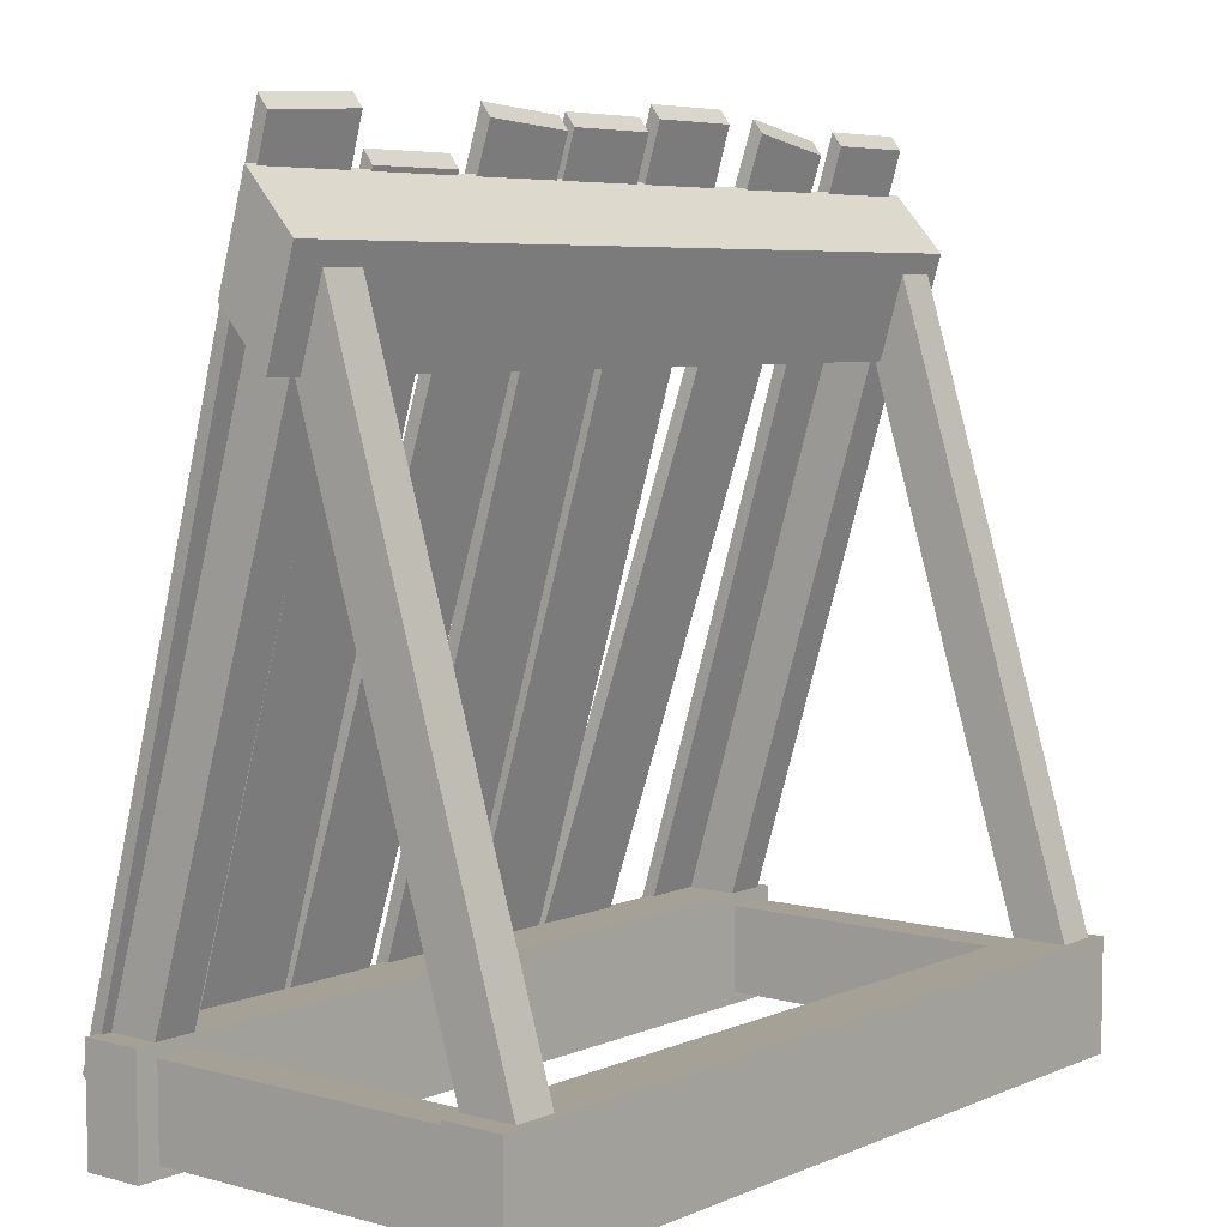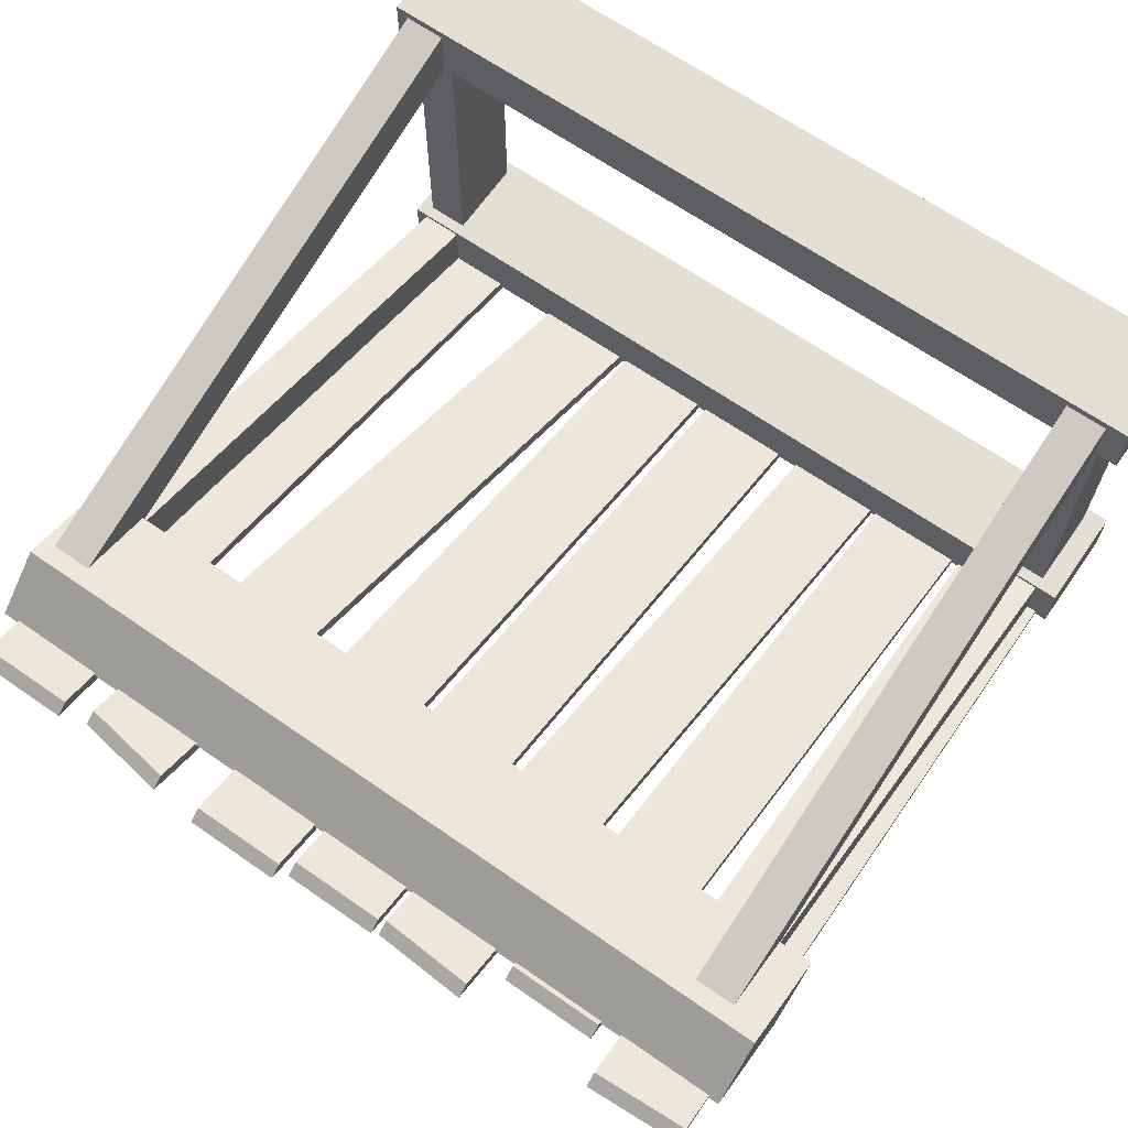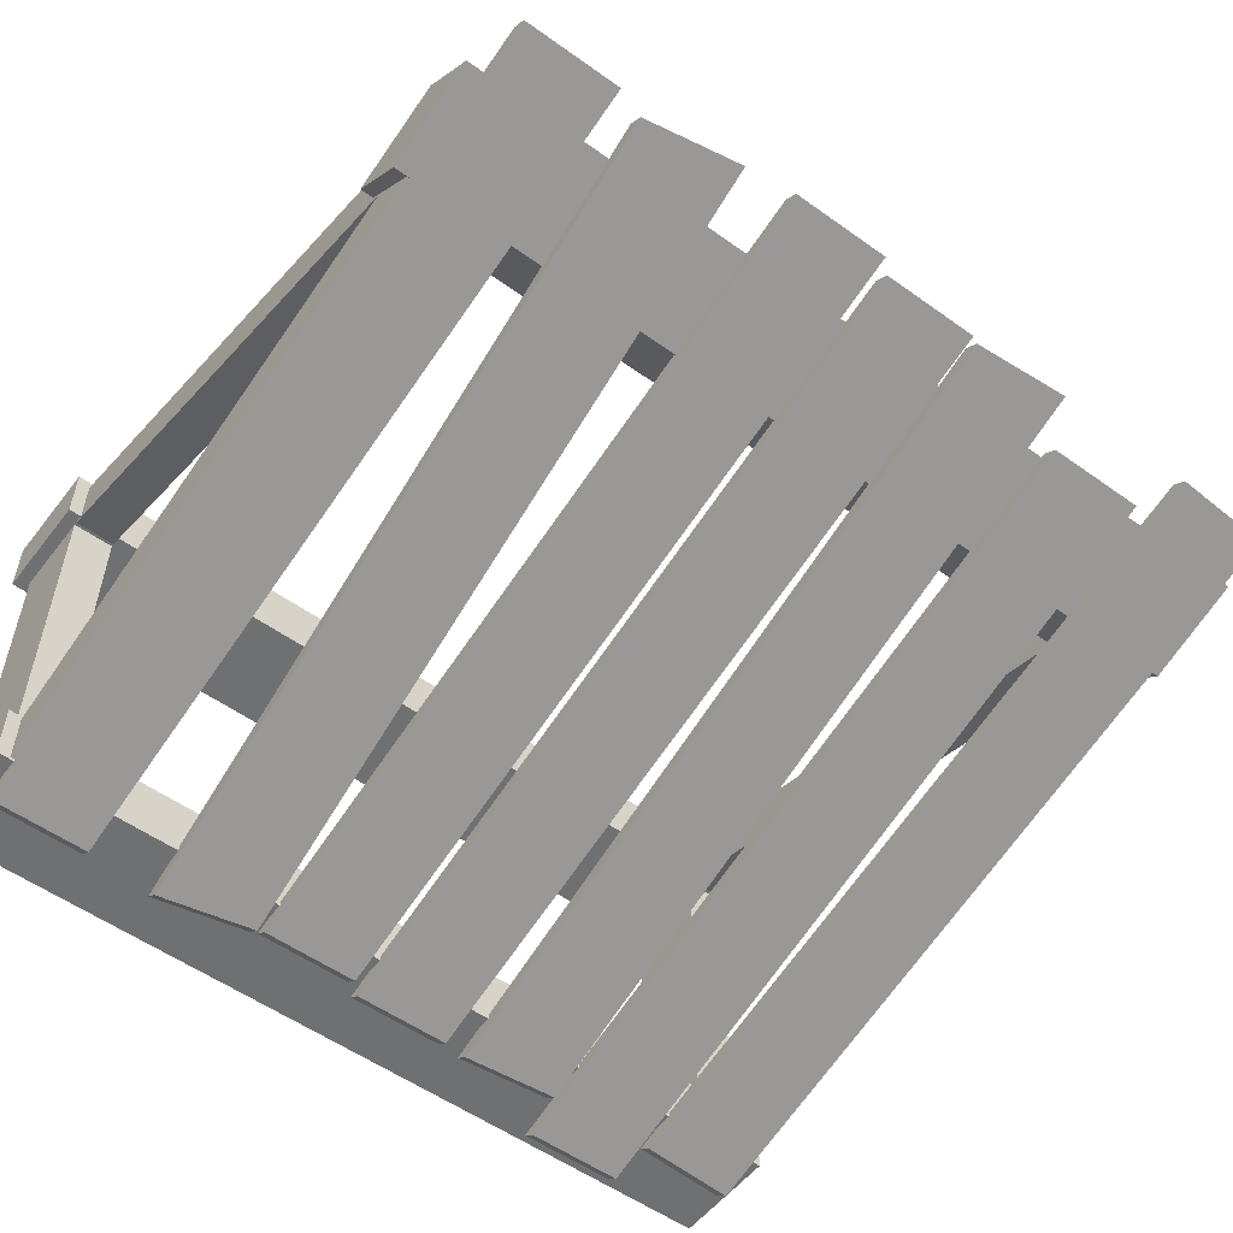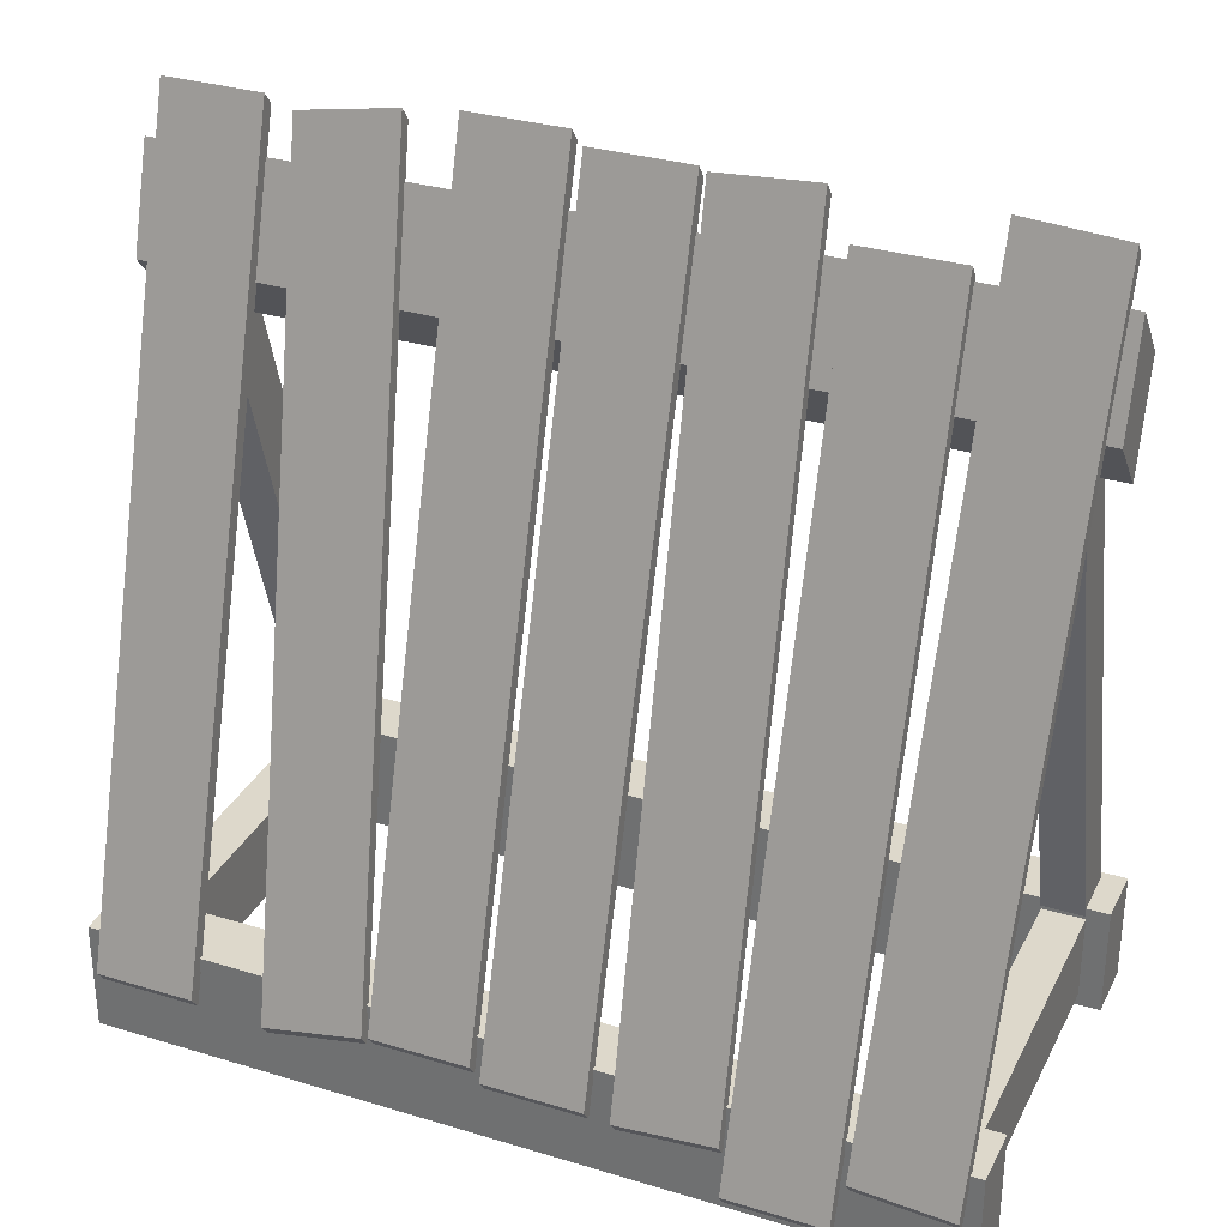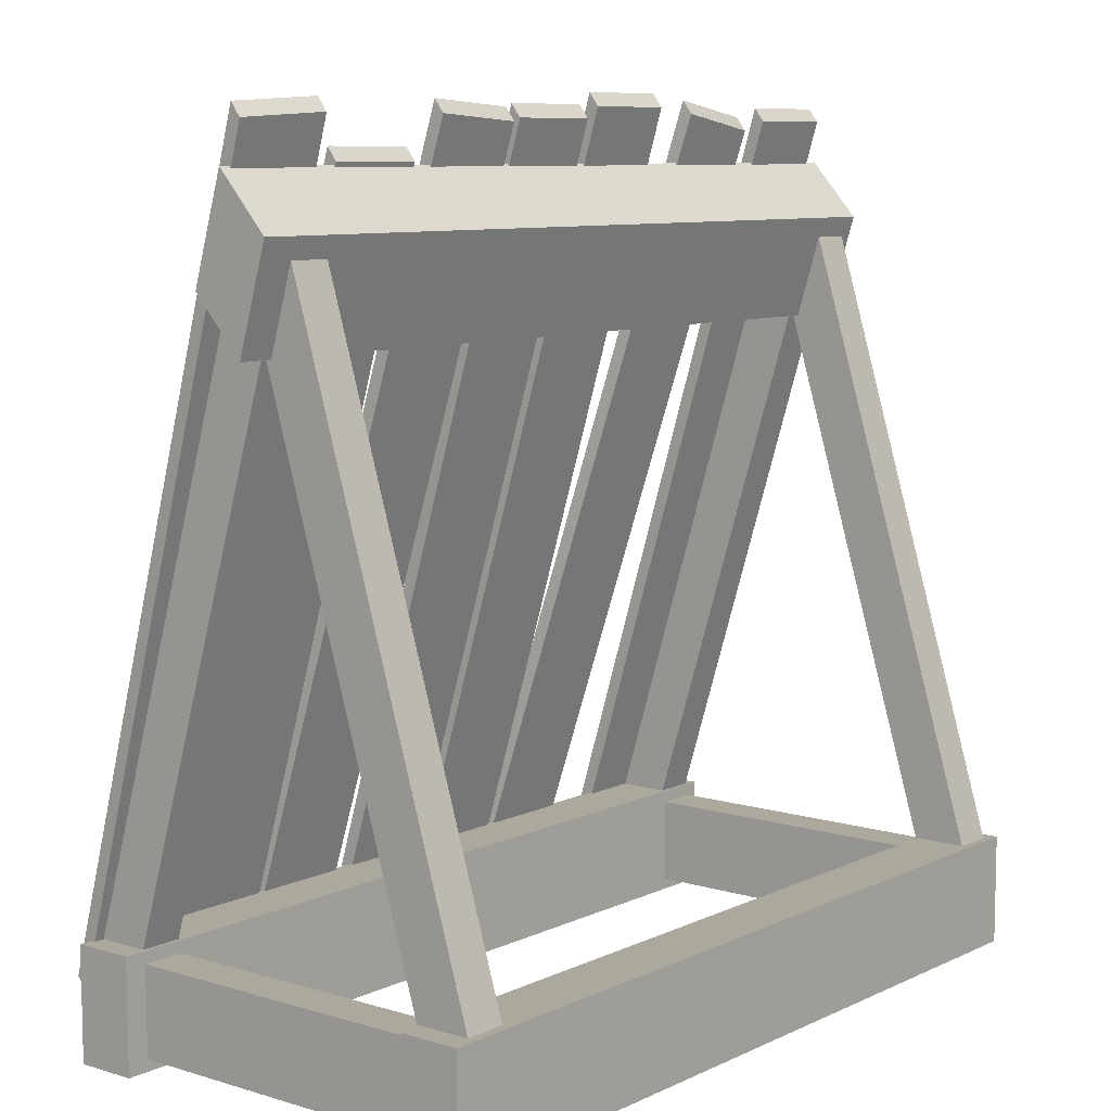
<metadata>
{"format":"obj","ext":"obj","renderer":"f3d","projection":"perspective","resolution":1024,"background":"white","views":[{"elev":6.0,"azim":129.0,"up":"+Z"},{"elev":66.4,"azim":34.9,"up":"+Y"},{"elev":-54.8,"azim":-37.1,"up":"+Y"},{"elev":31.5,"azim":23.3,"up":"+Z"},{"elev":8.6,"azim":129.0,"up":"+Z"}]}
</metadata>
<code>
g sb_01_slum_prop_01
v -0.7276 -0.3822 0.1924
v -0.7276 -0.2787 0.1924
v 0.7276 -0.2787 0.1924
v 0.7276 -0.3822 0.1924
v -0.7276 -0.3822 0.001171
v -0.7276 -0.3822 0.1924
v 0.7276 -0.3822 0.1924
v 0.7276 -0.3822 0.001174
v 0.7276 -0.2787 0.001174
v 0.7276 -0.2787 0.1924
v -0.7276 -0.2787 0.1924
v -0.7276 -0.2787 0.001171
v 0.7276 -0.2787 0.001174
v -0.7276 -0.2787 0.001171
v -0.7276 -0.3822 0.001171
v 0.7276 -0.3822 0.001174
v -0.7276 0.2787 0.1924
v -0.7276 0.3822 0.1924
v 0.7276 0.3822 0.1924
v 0.7276 0.2787 0.1924
v -0.7276 0.2787 0.001172
v -0.7276 0.2787 0.1924
v 0.7276 0.2787 0.1924
v 0.7276 0.2787 0.001175
v 0.7276 0.3822 0.001176
v 0.7276 0.3822 0.1924
v -0.7276 0.3822 0.1924
v -0.7276 0.3822 0.001172
v 0.7276 0.3822 0.001176
v -0.7276 0.3822 0.001172
v -0.7276 0.2787 0.001172
v 0.7276 0.2787 0.001175
v -0.7047 0.2895 0.1715
v -0.6316 0.2895 0.1715
v -0.6316 -0.2933 0.1715
v -0.7047 -0.2933 0.1715
v -0.7047 0.2895 0.02143
v -0.7047 0.2895 0.1715
v -0.7047 -0.2933 0.1715
v -0.7047 -0.2933 0.02142
v -0.6316 -0.2933 0.02142
v -0.6316 -0.2933 0.1715
v -0.6316 0.2895 0.1715
v -0.6316 0.2895 0.02143
v -0.6316 -0.2933 0.02142
v -0.6316 0.2895 0.02143
v -0.7047 0.2895 0.02143
v -0.7047 -0.2933 0.02142
v 0.6162 0.2895 0.1715
v 0.6892 0.2895 0.1715
v 0.6892 -0.2933 0.1715
v 0.6162 -0.2933 0.1715
v 0.6162 0.2895 0.02143
v 0.6162 0.2895 0.1715
v 0.6162 -0.2933 0.1715
v 0.6162 -0.2933 0.02143
v 0.6892 -0.2933 0.02143
v 0.6892 -0.2933 0.1715
v 0.6892 0.2895 0.1715
v 0.6892 0.2895 0.02143
v 0.6892 -0.2933 0.02143
v 0.6892 0.2895 0.02143
v 0.6162 0.2895 0.02143
v 0.6162 -0.2933 0.02143
v -0.7047 0.04616 1.259
v -0.7047 -0.02406 1.181
v -0.7047 0.3131 0.06302
v -0.7047 0.3757 0.1665
v -0.7047 0.04616 1.259
v -0.7047 0.3757 0.1665
v -0.6316 0.3757 0.1665
v -0.6316 0.04616 1.259
v -0.7047 0.3131 0.06302
v -0.7047 -0.02406 1.181
v -0.6316 -0.02406 1.181
v -0.6316 0.3131 0.06302
v -0.7047 0.3757 0.1665
v -0.7047 0.3131 0.06302
v -0.6316 0.3131 0.06302
v -0.6316 0.3757 0.1665
v -0.7047 -0.02406 1.181
v -0.7047 0.04616 1.259
v -0.6316 0.04616 1.259
v -0.6316 -0.02406 1.181
v -0.6316 0.04616 1.259
v -0.6316 0.3757 0.1665
v -0.6316 0.3131 0.06302
v -0.6316 -0.02406 1.181
v 0.6145 0.04616 1.259
v 0.6145 -0.02406 1.181
v 0.6145 0.3131 0.06302
v 0.6145 0.3757 0.1665
v 0.6145 0.04616 1.259
v 0.6145 0.3757 0.1665
v 0.6875 0.3757 0.1665
v 0.6875 0.04616 1.259
v 0.6145 0.3131 0.06302
v 0.6145 -0.02406 1.181
v 0.6875 -0.02406 1.181
v 0.6875 0.3131 0.06302
v 0.6145 0.3757 0.1665
v 0.6145 0.3131 0.06302
v 0.6875 0.3131 0.06302
v 0.6875 0.3757 0.1665
v 0.6145 -0.02406 1.181
v 0.6145 0.04616 1.259
v 0.6875 0.04616 1.259
v 0.6875 -0.02406 1.181
v 0.6875 0.04616 1.259
v 0.6875 0.3757 0.1665
v 0.6875 0.3131 0.06302
v 0.6875 -0.02406 1.181
v 0.6875 -0.04876 1.286
v 0.6875 0.02146 1.208
v 0.6875 -0.3157 0.09004
v 0.6875 -0.3783 0.1935
v 0.6875 -0.04876 1.286
v 0.6875 -0.3783 0.1935
v 0.6145 -0.3783 0.1935
v 0.6145 -0.04876 1.286
v 0.6875 -0.3157 0.09004
v 0.6875 0.02146 1.208
v 0.6145 0.02146 1.208
v 0.6145 -0.3157 0.09004
v 0.6875 -0.3783 0.1935
v 0.6875 -0.3157 0.09004
v 0.6145 -0.3157 0.09004
v 0.6145 -0.3783 0.1935
v 0.6875 0.02146 1.208
v 0.6875 -0.04876 1.286
v 0.6145 -0.04876 1.286
v 0.6145 0.02146 1.208
v 0.6145 -0.04876 1.286
v 0.6145 -0.3783 0.1935
v 0.6145 -0.3157 0.09004
v 0.6145 0.02146 1.208
v -0.6316 -0.04876 1.286
v -0.6316 0.02146 1.208
v -0.6316 -0.3157 0.09004
v -0.6316 -0.3783 0.1935
v -0.6316 -0.04876 1.286
v -0.6316 -0.3783 0.1935
v -0.7047 -0.3783 0.1935
v -0.7047 -0.04876 1.286
v -0.6316 -0.3157 0.09004
v -0.6316 0.02146 1.208
v -0.7047 0.02146 1.208
v -0.7047 -0.3157 0.09004
v -0.6316 -0.3783 0.1935
v -0.6316 -0.3157 0.09004
v -0.7047 -0.3157 0.09004
v -0.7047 -0.3783 0.1935
v -0.6316 0.02146 1.208
v -0.6316 -0.04876 1.286
v -0.7047 -0.04876 1.286
v -0.7047 0.02146 1.208
v -0.7047 -0.04876 1.286
v -0.7047 -0.3783 0.1935
v -0.7047 -0.3157 0.09004
v -0.7047 0.02146 1.208
v -0.7276 -0.0763 1.2
v -0.7276 -0.02456 1.373
v 0.7484 -0.02456 1.373
v 0.7484 -0.0763 1.2
v -0.7276 0.009417 1.104
v -0.7276 -0.0763 1.2
v 0.7484 -0.0763 1.2
v 0.7484 0.009415 1.104
v 0.7484 0.06115 1.278
v 0.7484 -0.02456 1.373
v -0.7276 -0.02456 1.373
v -0.7276 0.06115 1.278
v 0.7484 0.06115 1.278
v -0.7276 0.06115 1.278
v -0.7276 0.009417 1.104
v 0.7484 0.009415 1.104
v -0.7276 0.2787 0.001172
v -0.7276 0.3822 0.001172
v -0.7276 0.3822 0.1924
v -0.7276 0.2787 0.1924
v -0.7276 -0.3822 0.001171
v -0.7276 -0.2787 0.001171
v -0.7276 -0.2787 0.1924
v -0.7276 -0.3822 0.1924
v 0.7276 0.2787 0.001175
v 0.7276 0.2787 0.1924
v 0.7276 0.3822 0.1924
v 0.7276 0.3822 0.001176
v 0.7276 -0.3822 0.001174
v 0.7276 -0.3822 0.1924
v 0.7276 -0.2787 0.1924
v 0.7276 -0.2787 0.001174
v 0.7484 0.009415 1.104
v 0.7484 -0.0763 1.2
v 0.7484 -0.02456 1.373
v 0.7484 0.06115 1.278
v -0.7276 0.009417 1.104
v -0.7276 0.06115 1.278
v -0.7276 -0.02456 1.373
v -0.7276 -0.0763 1.2
v 0.5346 -0.4135 0.139
v 0.561 -0.01541 1.471
v 0.7302 -0.01822 1.462
v 0.7037 -0.4163 0.1296
v 0.3516 -0.4348 0.06755
v 0.3516 -0.03653 1.401
v 0.5208 -0.03653 1.401
v 0.5208 -0.4348 0.06755
v 0.1724 -0.4165 0.129
v 0.142 -0.01847 1.461
v 0.3111 -0.01523 1.472
v 0.3416 -0.4133 0.1398
v -0.0387 -0.415 0.1339
v -0.0387 -0.01671 1.467
v 0.1305 -0.01671 1.467
v 0.1305 -0.415 0.1339
v -0.2263 -0.4091 0.1536
v -0.2263 -0.01081 1.487
v -0.05711 -0.01081 1.487
v -0.05711 -0.4091 0.1536
v -0.4055 -0.4181 0.1234
v -0.4813 -0.02164 1.451
v -0.3129 -0.01358 1.477
v -0.237 -0.4101 0.1504
v -0.6975 -0.415 0.1339
v -0.6975 -0.01671 1.467
v -0.5283 -0.01671 1.467
v -0.5283 -0.415 0.1339
v 0.7037 -0.4163 0.1296
v 0.7037 -0.3993 0.107
v 0.5346 -0.3965 0.1164
v 0.5346 -0.4135 0.139
v 0.7302 -0.01822 1.462
v 0.7302 -0.00125 1.439
v 0.7037 -0.3993 0.107
v 0.7037 -0.4163 0.1296
v 0.561 -0.01541 1.471
v 0.561 0.001559 1.449
v 0.7302 -0.00125 1.439
v 0.7302 -0.01822 1.462
v 0.5346 -0.4135 0.139
v 0.5346 -0.3965 0.1164
v 0.561 0.001559 1.449
v 0.561 -0.01541 1.471
v 0.5208 -0.4348 0.06755
v 0.5208 -0.4179 0.04503
v 0.3516 -0.4179 0.04503
v 0.3516 -0.4348 0.06755
v 0.5208 -0.03653 1.401
v 0.5208 -0.01956 1.378
v 0.5208 -0.4179 0.04503
v 0.5208 -0.4348 0.06755
v 0.3516 -0.03653 1.401
v 0.3516 -0.01956 1.378
v 0.5208 -0.01956 1.378
v 0.5208 -0.03653 1.401
v 0.3516 -0.4348 0.06755
v 0.3516 -0.4179 0.04503
v 0.3516 -0.01956 1.378
v 0.3516 -0.03653 1.401
v 0.3416 -0.4133 0.1398
v 0.3416 -0.3963 0.1173
v 0.1724 -0.3995 0.1064
v 0.1724 -0.4165 0.129
v 0.3111 -0.01523 1.472
v 0.3111 0.001737 1.449
v 0.3416 -0.3963 0.1173
v 0.3416 -0.4133 0.1398
v 0.142 -0.01847 1.461
v 0.142 -0.0015 1.439
v 0.3111 0.001737 1.449
v 0.3111 -0.01523 1.472
v 0.1724 -0.4165 0.129
v 0.1724 -0.3995 0.1064
v 0.142 -0.0015 1.439
v 0.142 -0.01847 1.461
v 0.1305 -0.415 0.1339
v 0.1305 -0.3981 0.1114
v -0.0387 -0.3981 0.1114
v -0.0387 -0.415 0.1339
v 0.1305 -0.01671 1.467
v 0.1305 0.0002643 1.444
v 0.1305 -0.3981 0.1114
v 0.1305 -0.415 0.1339
v -0.0387 -0.01671 1.467
v -0.0387 0.0002643 1.444
v 0.1305 0.0002643 1.444
v 0.1305 -0.01671 1.467
v -0.0387 -0.415 0.1339
v -0.0387 -0.3981 0.1114
v -0.0387 0.0002643 1.444
v -0.0387 -0.01671 1.467
v -0.05711 -0.4091 0.1536
v -0.05711 -0.3922 0.1311
v -0.2263 -0.3922 0.1311
v -0.2263 -0.4091 0.1536
v -0.05711 -0.01081 1.487
v -0.05711 0.00616 1.464
v -0.05711 -0.3922 0.1311
v -0.05711 -0.4091 0.1536
v -0.2263 -0.01081 1.487
v -0.2263 0.00616 1.464
v -0.05711 0.00616 1.464
v -0.05711 -0.01081 1.487
v -0.2263 -0.4091 0.1536
v -0.2263 -0.3922 0.1311
v -0.2263 0.00616 1.464
v -0.2263 -0.01081 1.487
v -0.237 -0.4101 0.1504
v -0.237 -0.3931 0.1279
v -0.4055 -0.4012 0.1009
v -0.4055 -0.4181 0.1234
v -0.3129 -0.01358 1.477
v -0.3129 0.003388 1.455
v -0.237 -0.3931 0.1279
v -0.237 -0.4101 0.1504
v -0.4813 -0.02164 1.451
v -0.4813 -0.00467 1.428
v -0.3129 0.003388 1.455
v -0.3129 -0.01358 1.477
v -0.4055 -0.4181 0.1234
v -0.4055 -0.4012 0.1009
v -0.4813 -0.00467 1.428
v -0.4813 -0.02164 1.451
v -0.5283 -0.415 0.1339
v -0.5283 -0.3981 0.1114
v -0.6975 -0.3981 0.1114
v -0.6975 -0.415 0.1339
v -0.5283 -0.01671 1.467
v -0.5283 0.0002643 1.444
v -0.5283 -0.3981 0.1114
v -0.5283 -0.415 0.1339
v -0.6975 -0.01671 1.467
v -0.6975 0.0002643 1.444
v -0.5283 0.0002643 1.444
v -0.5283 -0.01671 1.467
v -0.6975 -0.415 0.1339
v -0.6975 -0.3981 0.1114
v -0.6975 0.0002643 1.444
v -0.6975 -0.01671 1.467
v 0.561 0.001559 1.449
v 0.5346 -0.3965 0.1164
v 0.7037 -0.3993 0.107
v 0.7302 -0.00125 1.439
v 0.3516 -0.01956 1.378
v 0.3516 -0.4179 0.04503
v 0.5208 -0.4179 0.04503
v 0.5208 -0.01956 1.378
v 0.142 -0.0015 1.439
v 0.1724 -0.3995 0.1064
v 0.3416 -0.3963 0.1173
v 0.3111 0.001737 1.449
v -0.0387 0.0002643 1.444
v -0.0387 -0.3981 0.1114
v 0.1305 -0.3981 0.1114
v 0.1305 0.0002643 1.444
v -0.2263 0.00616 1.464
v -0.2263 -0.3922 0.1311
v -0.05711 -0.3922 0.1311
v -0.05711 0.00616 1.464
v -0.4813 -0.00467 1.428
v -0.4055 -0.4012 0.1009
v -0.237 -0.3931 0.1279
v -0.3129 0.003388 1.455
v -0.6975 0.0002643 1.444
v -0.6975 -0.3981 0.1114
v -0.5283 -0.3981 0.1114
v -0.5283 0.0002643 1.444
g sb_01_slum_prop_01_0
f 3 2 1
f 4 3 1
f 7 6 5
f 8 7 5
f 11 10 9
f 12 11 9
f 15 14 13
f 16 15 13
f 19 18 17
f 20 19 17
f 23 22 21
f 24 23 21
f 27 26 25
f 28 27 25
f 31 30 29
f 32 31 29
f 35 34 33
f 36 35 33
f 39 38 37
f 40 39 37
f 43 42 41
f 44 43 41
f 47 46 45
f 48 47 45
f 51 50 49
f 52 51 49
f 55 54 53
f 56 55 53
f 59 58 57
f 60 59 57
f 63 62 61
f 64 63 61
f 67 66 65
f 68 67 65
f 71 70 69
f 72 71 69
f 75 74 73
f 76 75 73
f 79 78 77
f 80 79 77
f 83 82 81
f 84 83 81
f 87 86 85
f 88 87 85
f 91 90 89
f 92 91 89
f 95 94 93
f 96 95 93
f 99 98 97
f 100 99 97
f 103 102 101
f 104 103 101
f 107 106 105
f 108 107 105
f 111 110 109
f 112 111 109
f 115 114 113
f 116 115 113
f 119 118 117
f 120 119 117
f 123 122 121
f 124 123 121
f 127 126 125
f 128 127 125
f 131 130 129
f 132 131 129
f 135 134 133
f 136 135 133
f 139 138 137
f 140 139 137
f 143 142 141
f 144 143 141
f 147 146 145
f 148 147 145
f 151 150 149
f 152 151 149
f 155 154 153
f 156 155 153
f 159 158 157
f 160 159 157
f 163 162 161
f 164 163 161
f 167 166 165
f 168 167 165
f 171 170 169
f 172 171 169
f 175 174 173
f 176 175 173
f 179 178 177
f 180 179 177
f 183 182 181
f 184 183 181
f 187 186 185
f 188 187 185
f 191 190 189
f 192 191 189
f 195 194 193
f 196 195 193
f 199 198 197
f 200 199 197
f 203 202 201
f 204 203 201
f 207 206 205
f 208 207 205
f 211 210 209
f 212 211 209
f 215 214 213
f 216 215 213
f 219 218 217
f 220 219 217
f 223 222 221
f 224 223 221
f 227 226 225
f 228 227 225
f 231 230 229
f 232 231 229
f 235 234 233
f 236 235 233
f 239 238 237
f 240 239 237
f 243 242 241
f 244 243 241
f 247 246 245
f 248 247 245
f 251 250 249
f 252 251 249
f 255 254 253
f 256 255 253
f 259 258 257
f 260 259 257
f 263 262 261
f 264 263 261
f 267 266 265
f 268 267 265
f 271 270 269
f 272 271 269
f 275 274 273
f 276 275 273
f 279 278 277
f 280 279 277
f 283 282 281
f 284 283 281
f 287 286 285
f 288 287 285
f 291 290 289
f 292 291 289
f 295 294 293
f 296 295 293
f 299 298 297
f 300 299 297
f 303 302 301
f 304 303 301
f 307 306 305
f 308 307 305
f 311 310 309
f 312 311 309
f 315 314 313
f 316 315 313
f 319 318 317
f 320 319 317
f 323 322 321
f 324 323 321
f 327 326 325
f 328 327 325
f 331 330 329
f 332 331 329
f 335 334 333
f 336 335 333
f 339 338 337
f 340 339 337
f 343 342 341
f 344 343 341
f 347 346 345
f 348 347 345
f 351 350 349
f 352 351 349
f 355 354 353
f 356 355 353
f 359 358 357
f 360 359 357
f 363 362 361
f 364 363 361
f 367 366 365
f 368 367 365

</code>
